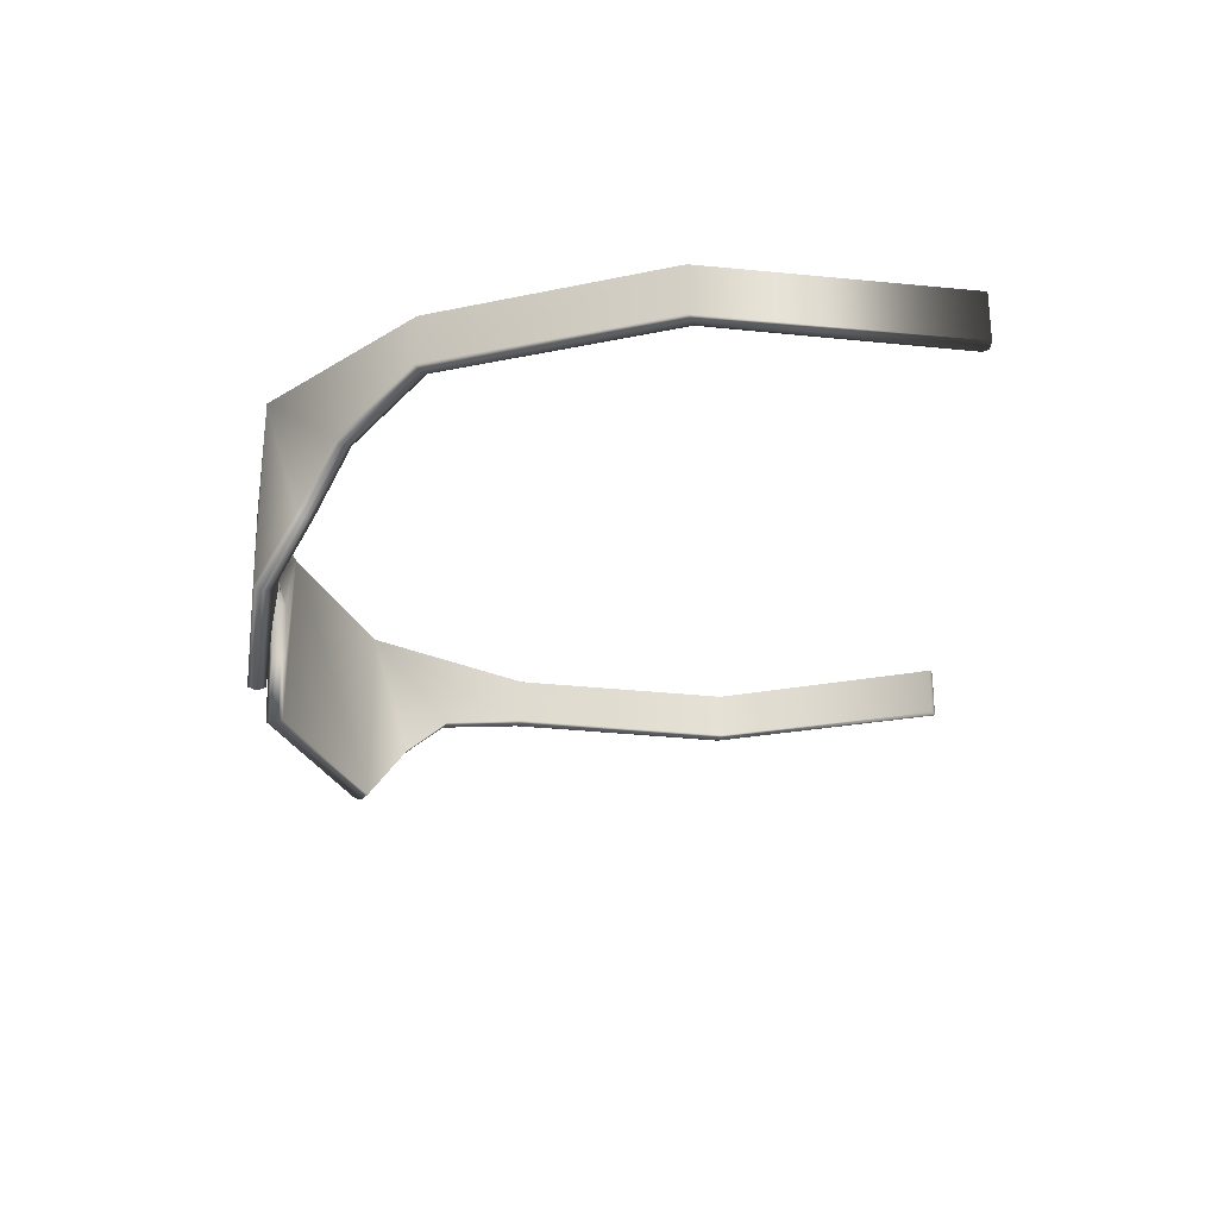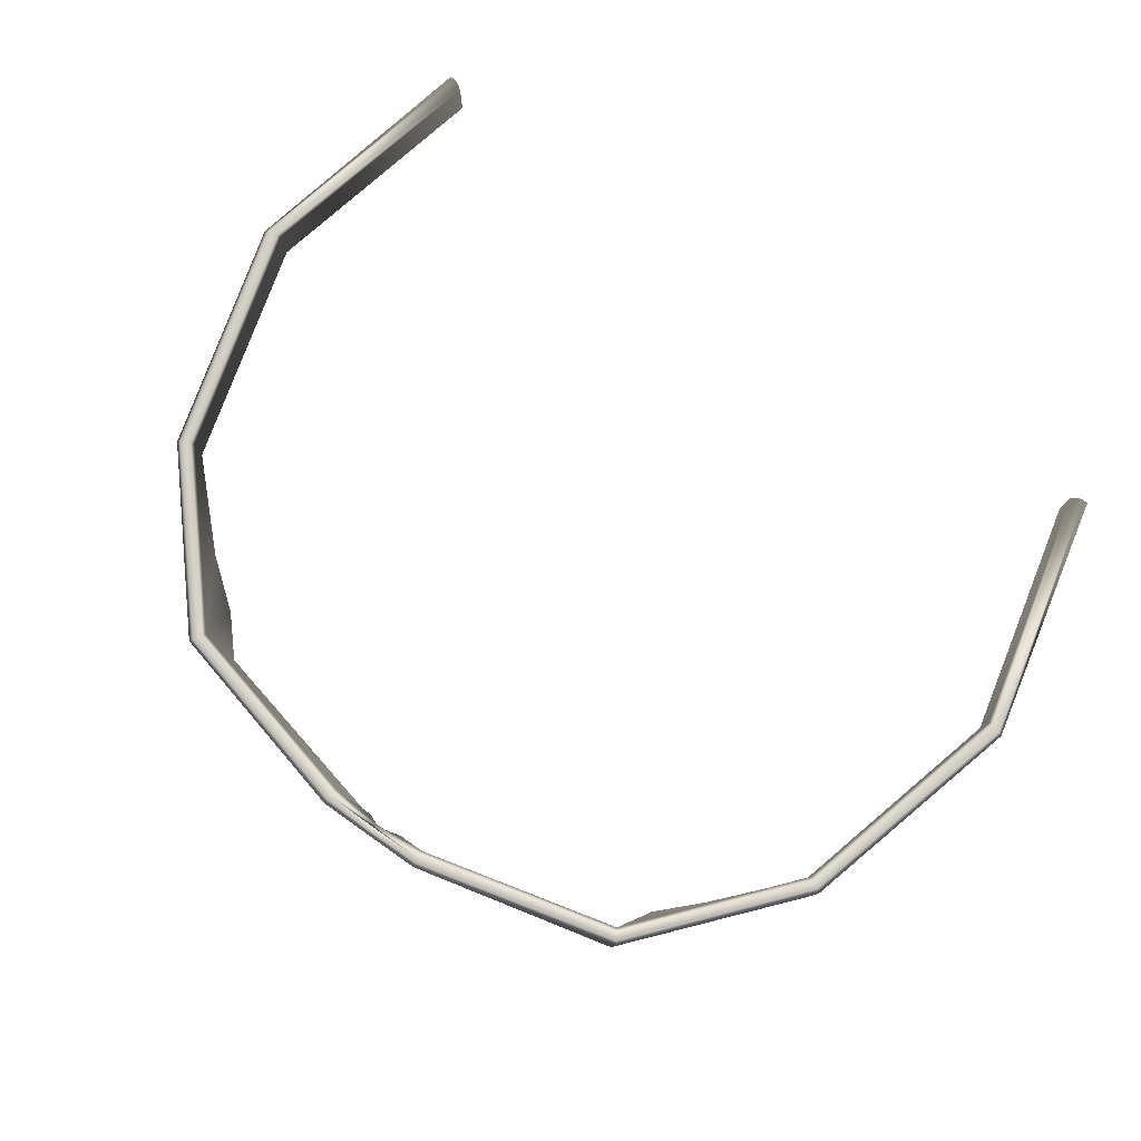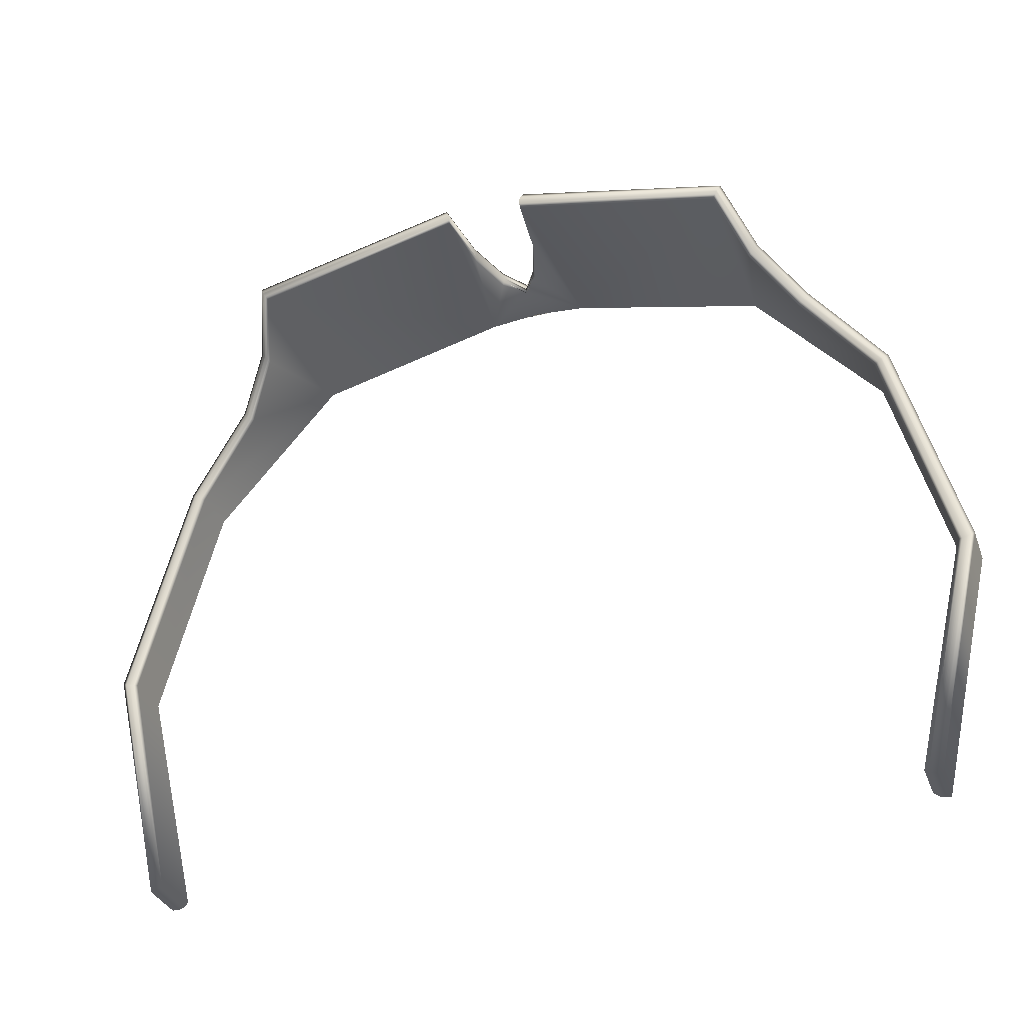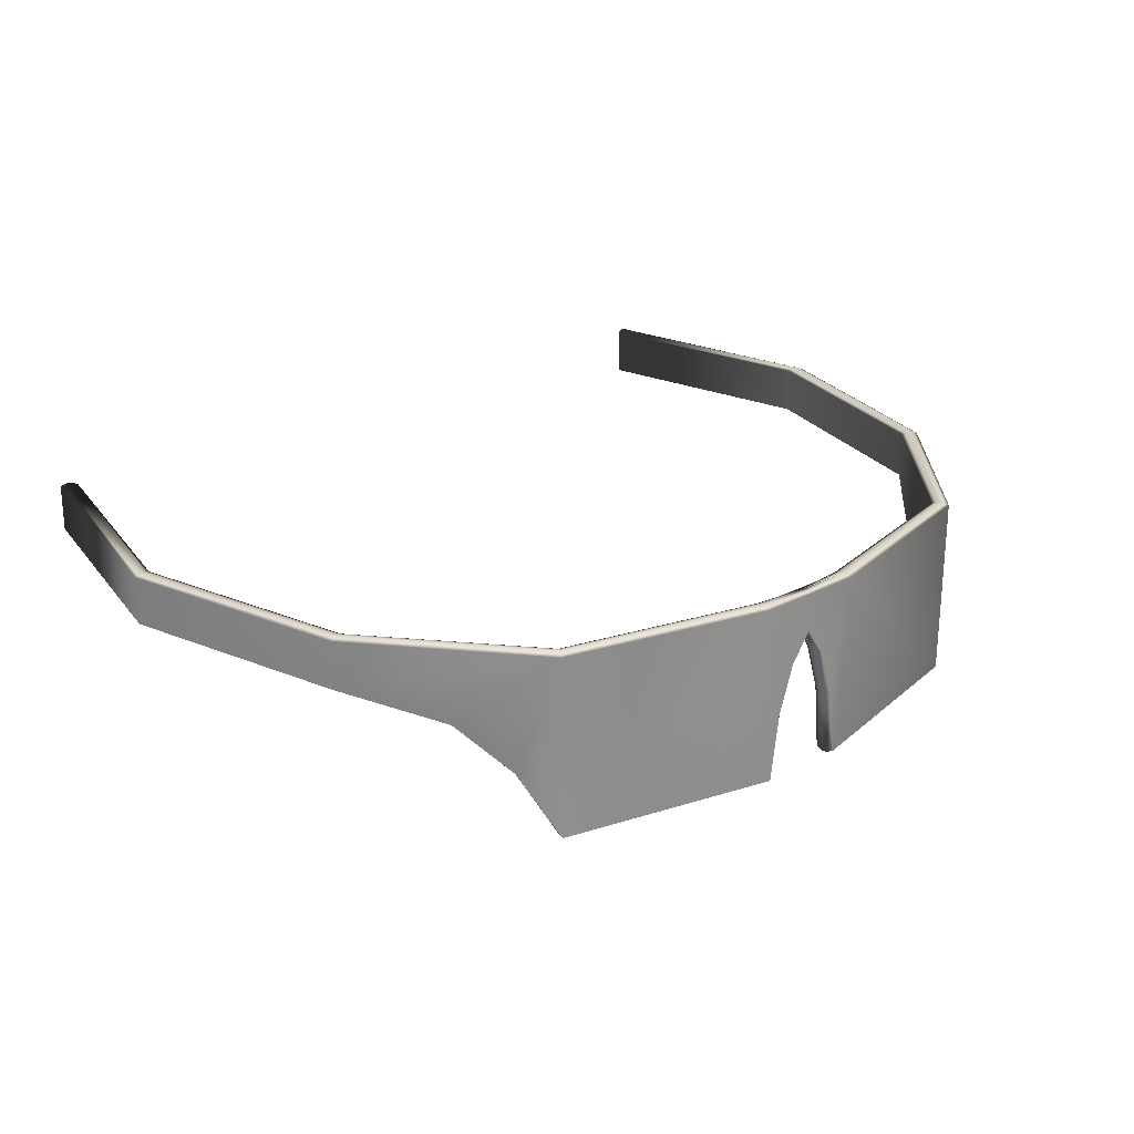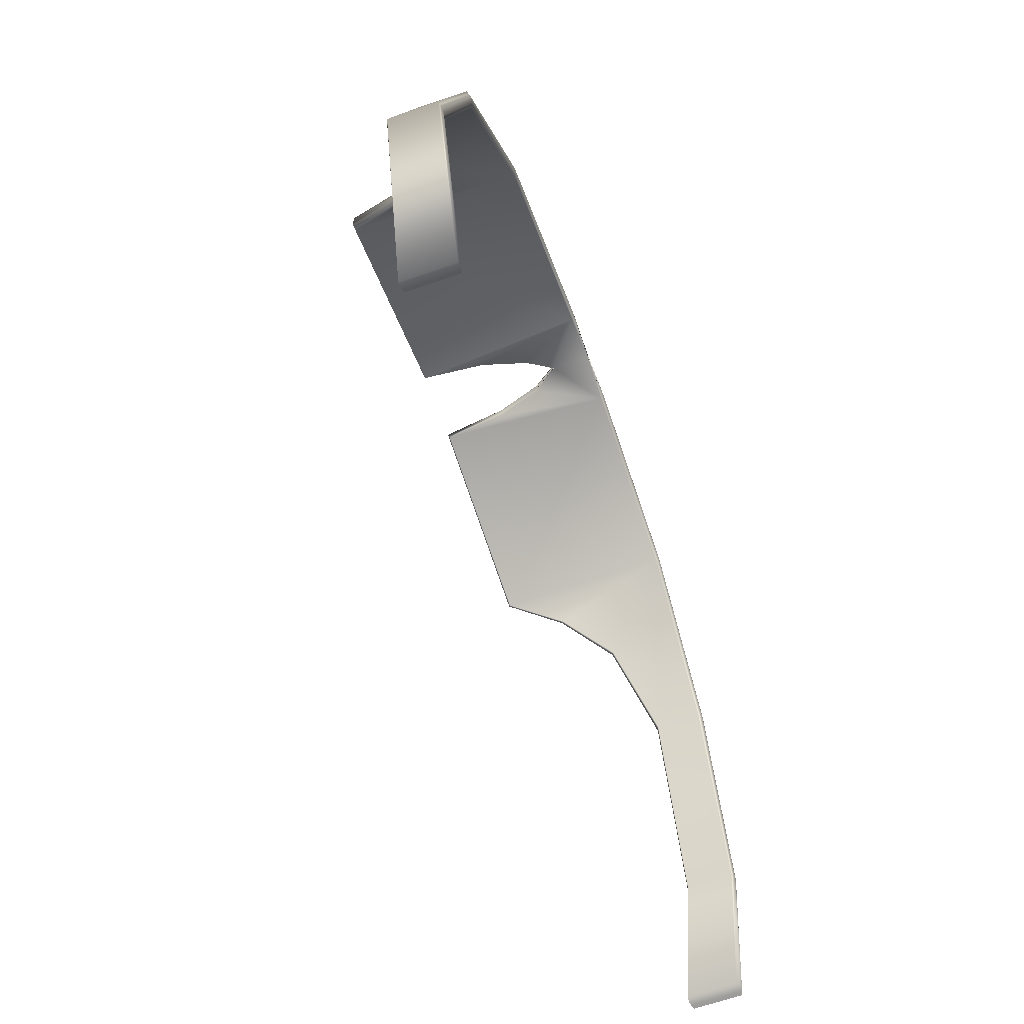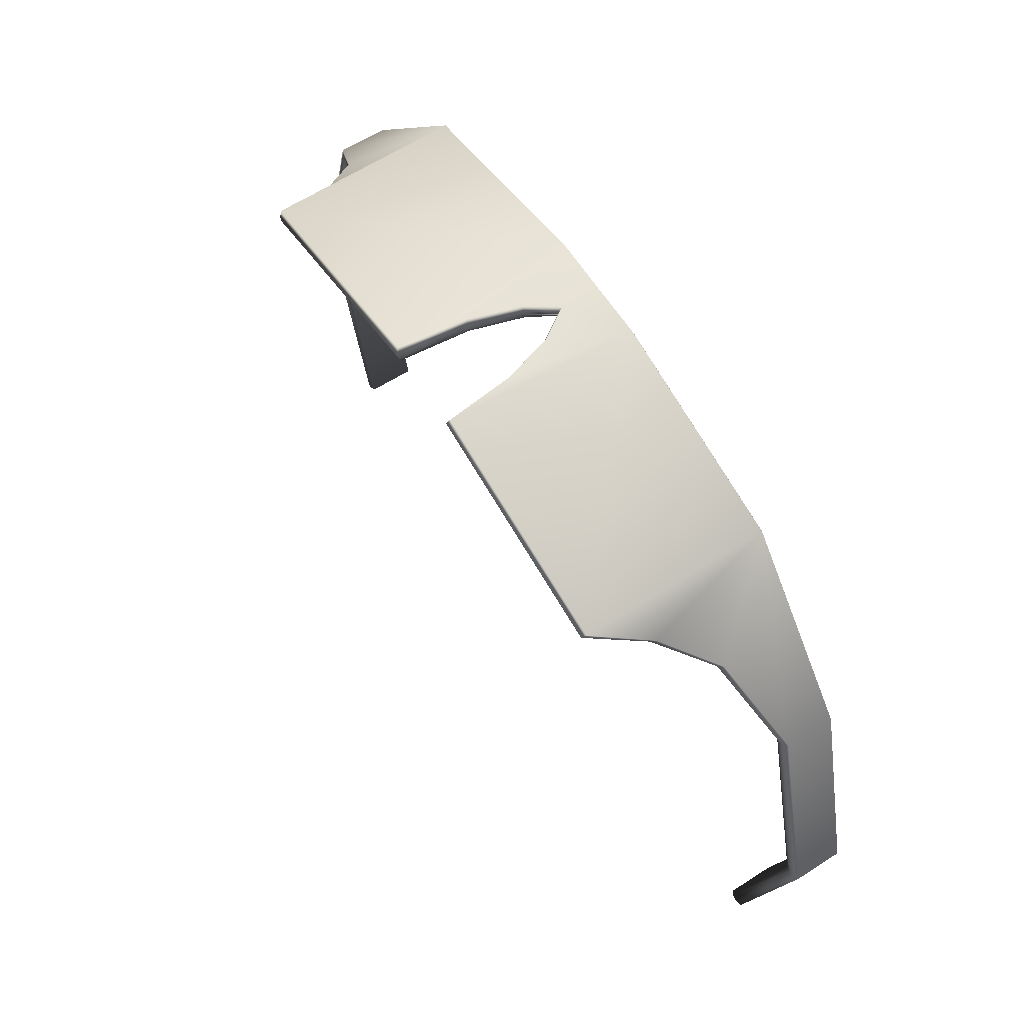
<metadata>
{"format":"obj","ext":"obj","renderer":"f3d","projection":"perspective","resolution":1024,"background":"white","views":[{"elev":-25.6,"azim":94.0,"up":"+Y"},{"elev":79.5,"azim":35.2,"up":"+Y"},{"elev":-34.1,"azim":18.9,"up":"+Z"},{"elev":24.5,"azim":-41.0,"up":"+Y"},{"elev":-62.9,"azim":109.6,"up":"+Z"},{"elev":62.9,"azim":57.2,"up":"+Z"}]}
</metadata>
<code>
g Handle1
v 0.6813 1.928 -0.1334
v 0.6809 1.861 -0.1334
v 0.766 1.861 0.1899
v 1.316 1.874 0.4806
v 1.316 1.927 0.4806
v 1.24 1.927 0.4804
v 1.289 1.834 0.4805
v 1.267 1.766 0.4804
v 1.255 1.672 0.4802
v 0.9542 1.672 0.4085
v 0.9528 1.928 0.4078
v 0.9219 1.754 0.3539
v 0.8654 1.821 0.2992
v 0.7666 1.928 0.1893
v 0.7877 1.861 0.1777
v 0.705 1.861 -0.1397
v 0.7054 1.928 -0.1397
v 0.7887 1.928 0.1777
v 0.9659 1.928 0.3866
v 1.243 1.927 0.4558
v 1.316 1.929 0.464
v 1.316 1.871 0.464
v 1.29 1.834 0.4558
v 1.269 1.766 0.4558
v 1.26 1.672 0.4558
v 0.966 1.672 0.3866
v 0.9362 1.754 0.3344
v 0.8821 1.821 0.2822
v 0.7747 1.932 -0.4781
v 0.7743 1.859 -0.4784
v 0.7724 1.859 -0.4791
v 0.7727 1.932 -0.4789
v 0.7766 1.932 -0.4774
v 0.7763 1.859 -0.4776
v 0.6924 1.858 -0.1387
v 0.7765 1.857 0.1832
v 0.775 1.857 0.1842
v 0.6904 1.858 -0.1382
v 0.6944 1.858 -0.1392
v 0.7779 1.857 0.1821
v 0.7777 1.932 0.1835
v 0.6928 1.931 -0.1387
v 0.6908 1.931 -0.1382
v 0.7761 1.932 0.1843
v 0.7793 1.932 0.1826
v 0.6948 1.931 -0.1392
v 1.316 1.93 0.4682
v 1.242 1.931 0.4681
v 1.241 1.931 0.4701
v 1.242 1.931 0.4661
v 0.9594 1.932 0.3972
v 0.9586 1.932 0.3985
v 0.9602 1.932 0.3959
v 0.9278 1.75 0.3452
v 0.9284 1.75 0.3437
v 0.9594 1.668 0.3972
v 0.9591 1.668 0.3989
v 0.929 1.75 0.3422
v 0.9597 1.668 0.3955
v 1.259 1.669 0.4683
v 1.258 1.668 0.4702
v 1.26 1.669 0.4663
v 0.7619 1.862 -0.4806
v 0.7622 1.929 -0.4804
v 0.7686 1.931 -0.4796
v 0.7683 1.86 -0.4798
v 0.7723 1.931 0.1863
v 0.687 1.93 -0.1364
v 0.9563 1.93 0.4022
v 1.241 1.93 0.4742
v 1.316 1.929 0.4744
v 0.9571 1.669 0.4027
v 1.257 1.669 0.4742
v 0.9254 1.751 0.3486
v 0.6866 1.859 -0.1364
v 0.7714 1.858 0.1864
v 0.7818 1.858 0.1803
v 0.6986 1.859 -0.1395
v 0.8773 1.818 0.2861
v 1.26 1.67 0.4621
v 0.9621 1.67 0.3919
v 1.27 1.765 0.4621
v 0.9625 1.93 0.3922
v 1.242 1.93 0.462
v 0.783 1.931 0.1807
v 0.699 1.93 -0.1395
v 0.7855 1.929 -0.4717
v 0.7852 1.861 -0.472
v 0.7799 1.859 -0.4755
v 0.7802 1.931 -0.4753
v 0.8741 1.817 0.2888
v 1.271 1.764 0.4662
v 0.8732 1.817 0.2902
v 0.8723 1.817 0.2915
v 0.8695 1.818 0.2946
v 0.9318 1.751 0.339
v 1.27 1.764 0.4702
v 1.27 1.764 0.4682
v 1.269 1.764 0.4743
v 1.291 1.833 0.462
v 1.292 1.833 0.4661
v 1.292 1.832 0.4702
v 1.292 1.833 0.4682
v 1.291 1.833 0.4744
v 1.316 1.871 0.462
v 1.316 1.869 0.4682
v 1.316 1.87 0.4744
v 1.316 1.929 0.462
v 1.392 1.927 0.4804
v 1.316 1.927 0.4806
v 1.316 1.874 0.4806
v 1.343 1.834 0.4805
v 1.365 1.766 0.4804
v 1.377 1.672 0.4802
v 1.678 1.672 0.4085
v 1.679 1.928 0.4078
v 1.71 1.754 0.3539
v 1.767 1.821 0.2992
v 1.866 1.861 0.1899
v 1.865 1.928 0.1893
v 1.951 1.928 -0.1334
v 1.951 1.861 -0.1334
v 1.389 1.927 0.4558
v 1.342 1.834 0.4558
v 1.363 1.766 0.4558
v 1.372 1.672 0.4558
v 1.666 1.672 0.3866
v 1.666 1.928 0.3866
v 1.696 1.754 0.3344
v 1.75 1.821 0.2822
v 1.844 1.861 0.1777
v 1.843 1.928 0.1777
v 1.927 1.928 -0.1397
v 1.927 1.861 -0.1397
v 1.857 1.932 -0.4781
v 1.859 1.932 -0.4789
v 1.86 1.859 -0.4791
v 1.858 1.859 -0.4784
v 1.855 1.932 -0.4774
v 1.856 1.859 -0.4776
v 1.94 1.858 -0.1387
v 1.942 1.858 -0.1382
v 1.857 1.857 0.1842
v 1.856 1.857 0.1832
v 1.938 1.858 -0.1392
v 1.854 1.857 0.1821
v 1.854 1.932 0.1835
v 1.856 1.932 0.1843
v 1.941 1.931 -0.1382
v 1.939 1.931 -0.1387
v 1.853 1.932 0.1826
v 1.937 1.931 -0.1392
v 1.391 1.931 0.4701
v 1.39 1.931 0.4681
v 1.316 1.93 0.4682
v 1.39 1.931 0.4661
v 1.673 1.932 0.3972
v 1.673 1.932 0.3985
v 1.672 1.932 0.3959
v 1.704 1.75 0.3452
v 1.673 1.668 0.3989
v 1.673 1.668 0.3972
v 1.704 1.75 0.3437
v 1.672 1.668 0.3955
v 1.703 1.75 0.3422
v 1.374 1.668 0.4702
v 1.373 1.669 0.4683
v 1.372 1.669 0.4663
v 1.87 1.862 -0.4806
v 1.864 1.86 -0.4798
v 1.863 1.931 -0.4796
v 1.87 1.929 -0.4804
v 1.951 1.928 -0.1334
v 1.945 1.93 -0.1364
v 1.86 1.931 0.1863
v 1.865 1.928 0.1893
v 1.676 1.93 0.4022
v 1.679 1.928 0.4078
v 1.391 1.93 0.4742
v 1.392 1.927 0.4804
v 1.377 1.672 0.4802
v 1.375 1.669 0.4742
v 1.675 1.669 0.4027
v 1.678 1.672 0.4085
v 1.71 1.754 0.3539
v 1.707 1.751 0.3486
v 1.866 1.861 0.1899
v 1.861 1.858 0.1864
v 1.945 1.859 -0.1364
v 1.951 1.861 -0.1334
v 1.933 1.859 -0.1395
v 1.85 1.858 0.1803
v 1.755 1.818 0.2861
v 1.67 1.67 0.3919
v 1.372 1.67 0.4621
v 1.362 1.765 0.4621
v 1.39 1.93 0.462
v 1.67 1.93 0.3922
v 1.849 1.931 0.1807
v 1.933 1.93 -0.1395
v 1.846 1.929 -0.4717
v 1.852 1.931 -0.4753
v 1.852 1.859 -0.4755
v 1.847 1.861 -0.472
v 1.758 1.817 0.2888
v 1.361 1.764 0.4662
v 1.76 1.817 0.2915
v 1.759 1.817 0.2902
v 1.767 1.821 0.2992
v 1.762 1.818 0.2946
v 1.7 1.751 0.339
v 1.362 1.764 0.4702
v 1.362 1.764 0.4682
v 1.365 1.766 0.4804
v 1.363 1.764 0.4743
v 1.341 1.833 0.462
v 1.34 1.833 0.4661
v 1.34 1.832 0.4702
v 1.34 1.833 0.4682
v 1.343 1.834 0.4805
v 1.341 1.833 0.4744
v 1.316 1.869 0.4682
f 1 2 3
f 4 5 6
f 7 4 6
f 8 7 6
f 9 8 6
f 10 9 6
f 10 6 11
f 12 10 11
f 13 12 11
f 3 13 11
f 3 11 14
f 1 3 14
f 15 16 17
f 15 17 18
f 15 18 19
f 20 21 22
f 20 22 23
f 20 23 24
f 20 24 25
f 20 25 26
f 19 20 26
f 19 26 27
f 19 27 28
f 15 19 28
f 29 30 31
f 31 32 29
f 33 34 30
f 30 29 33
f 35 36 37
f 37 38 35
f 39 40 36
f 36 35 39
f 41 42 43
f 43 44 41
f 45 46 42
f 42 41 45
f 21 47 48
f 48 49 21
f 47 21 50
f 50 48 47
f 51 41 44
f 44 52 51
f 53 45 41
f 41 51 53
f 54 55 56
f 56 57 54
f 55 58 59
f 59 56 55
f 48 51 52
f 52 49 48
f 50 53 51
f 51 48 50
f 56 60 61
f 61 57 56
f 59 62 60
f 60 56 59
f 63 64 65
f 65 66 63
f 1 14 67
f 67 68 1
f 14 11 69
f 69 67 14
f 11 6 70
f 70 69 11
f 5 71 70
f 70 6 5
f 9 10 72
f 72 73 9
f 12 74 72
f 72 10 12
f 3 2 75
f 75 76 3
f 16 15 77
f 77 78 16
f 28 79 77
f 77 15 28
f 26 25 80
f 80 81 26
f 25 24 82
f 82 80 25
f 20 19 83
f 83 84 20
f 19 18 85
f 85 83 19
f 18 17 86
f 86 85 18
f 87 88 89
f 89 90 87
f 66 65 32
f 32 31 66
f 68 67 44
f 44 43 68
f 67 69 52
f 52 44 67
f 69 70 49
f 49 52 69
f 71 21 49
f 49 70 71
f 73 72 57
f 57 61 73
f 74 54 57
f 57 72 74
f 76 75 38
f 38 37 76
f 78 77 40
f 40 39 78
f 79 91 40
f 40 77 79
f 81 80 62
f 62 59 81
f 80 82 92
f 92 62 80
f 84 83 53
f 53 50 84
f 83 85 45
f 45 53 83
f 85 86 46
f 46 45 85
f 90 89 34
f 34 33 90
f 37 36 93
f 93 94 37
f 36 40 91
f 91 93 36
f 13 3 76
f 76 95 13
f 27 96 79
f 79 28 27
f 95 76 37
f 37 94 95
f 96 58 91
f 91 79 96
f 97 61 60
f 60 98 97
f 98 60 62
f 62 92 98
f 9 73 99
f 99 8 9
f 24 23 100
f 100 82 24
f 73 61 97
f 97 99 73
f 100 101 92
f 92 82 100
f 102 97 98
f 98 103 102
f 103 98 92
f 92 101 103
f 7 8 99
f 99 104 7
f 99 97 102
f 102 104 99
f 22 105 100
f 100 23 22
f 100 105 22
f 22 101 100
f 94 93 55
f 55 54 94
f 93 91 58
f 58 55 93
f 12 13 95
f 95 74 12
f 95 94 54
f 54 74 95
f 26 81 96
f 96 27 26
f 81 59 58
f 58 96 81
f 2 1 64
f 64 63 2
f 1 68 65
f 65 64 1
f 68 43 32
f 32 65 68
f 43 42 29
f 29 32 43
f 42 46 33
f 33 29 42
f 46 86 90
f 90 33 46
f 86 17 87
f 87 90 86
f 17 16 88
f 88 87 17
f 16 78 89
f 89 88 16
f 78 39 34
f 34 89 78
f 39 35 30
f 30 34 39
f 35 38 31
f 31 30 35
f 38 75 66
f 66 31 38
f 75 2 63
f 63 66 75
f 22 102 103
f 103 106 22
f 106 103 101
f 101 22 106
f 4 7 104
f 104 107 4
f 21 20 84
f 84 108 21
f 104 102 22
f 22 107 104
f 84 50 21
f 21 108 84
f 109 110 111
f 109 111 112
f 109 112 113
f 109 113 114
f 109 114 115
f 116 109 115
f 116 115 117
f 116 117 118
f 116 118 119
f 120 116 119
f 121 120 119
f 121 119 122
f 22 21 123
f 124 22 123
f 125 124 123
f 126 125 123
f 127 126 123
f 127 123 128
f 129 127 128
f 130 129 128
f 131 130 128
f 131 128 132
f 131 132 133
f 131 133 134
f 135 136 137
f 137 138 135
f 139 135 138
f 138 140 139
f 141 142 143
f 143 144 141
f 145 141 144
f 144 146 145
f 147 148 149
f 149 150 147
f 151 147 150
f 150 152 151
f 21 153 154
f 154 155 21
f 155 154 156
f 156 21 155
f 157 158 148
f 148 147 157
f 159 157 147
f 147 151 159
f 160 161 162
f 162 163 160
f 163 162 164
f 164 165 163
f 154 153 158
f 158 157 154
f 156 154 157
f 157 159 156
f 162 161 166
f 166 167 162
f 164 162 167
f 167 168 164
f 169 170 171
f 171 172 169
f 173 174 175
f 175 176 173
f 176 175 177
f 177 178 176
f 178 177 179
f 179 180 178
f 5 180 179
f 179 71 5
f 181 182 183
f 183 184 181
f 185 184 183
f 183 186 185
f 187 188 189
f 189 190 187
f 134 191 192
f 192 131 134
f 130 131 192
f 192 193 130
f 127 194 195
f 195 126 127
f 126 195 196
f 196 125 126
f 123 197 198
f 198 128 123
f 128 198 199
f 199 132 128
f 132 199 200
f 200 133 132
f 201 202 203
f 203 204 201
f 170 137 136
f 136 171 170
f 174 149 148
f 148 175 174
f 175 148 158
f 158 177 175
f 177 158 153
f 153 179 177
f 71 179 153
f 153 21 71
f 182 166 161
f 161 183 182
f 186 183 161
f 161 160 186
f 188 143 142
f 142 189 188
f 191 145 146
f 146 192 191
f 193 192 146
f 146 205 193
f 194 164 168
f 168 195 194
f 195 168 206
f 206 196 195
f 197 156 159
f 159 198 197
f 198 159 151
f 151 199 198
f 199 151 152
f 152 200 199
f 202 139 140
f 140 203 202
f 143 207 208
f 208 144 143
f 144 208 205
f 205 146 144
f 209 210 188
f 188 187 209
f 129 130 193
f 193 211 129
f 210 207 143
f 143 188 210
f 211 193 205
f 205 165 211
f 212 213 167
f 167 166 212
f 213 206 168
f 168 167 213
f 181 214 215
f 215 182 181
f 125 196 216
f 216 124 125
f 182 215 212
f 212 166 182
f 216 196 206
f 206 217 216
f 218 219 213
f 213 212 218
f 219 217 206
f 206 213 219
f 220 221 215
f 215 214 220
f 215 221 218
f 218 212 215
f 22 124 216
f 216 105 22
f 216 217 22
f 22 105 216
f 207 160 163
f 163 208 207
f 208 163 165
f 165 205 208
f 185 186 210
f 210 209 185
f 210 186 160
f 160 207 210
f 127 129 211
f 211 194 127
f 194 211 165
f 165 164 194
f 190 169 172
f 172 173 190
f 173 172 171
f 171 174 173
f 174 171 136
f 136 149 174
f 149 136 135
f 135 150 149
f 150 135 139
f 139 152 150
f 152 139 202
f 202 200 152
f 200 202 201
f 201 133 200
f 133 201 204
f 204 134 133
f 134 204 203
f 203 191 134
f 191 203 140
f 140 145 191
f 145 140 138
f 138 141 145
f 141 138 137
f 137 142 141
f 142 137 170
f 170 189 142
f 189 170 169
f 169 190 189
f 22 222 219
f 219 218 22
f 222 22 217
f 217 219 222
f 4 107 221
f 221 220 4
f 21 108 197
f 197 123 21
f 221 107 22
f 22 218 221
f 197 108 21
f 21 156 197

</code>
